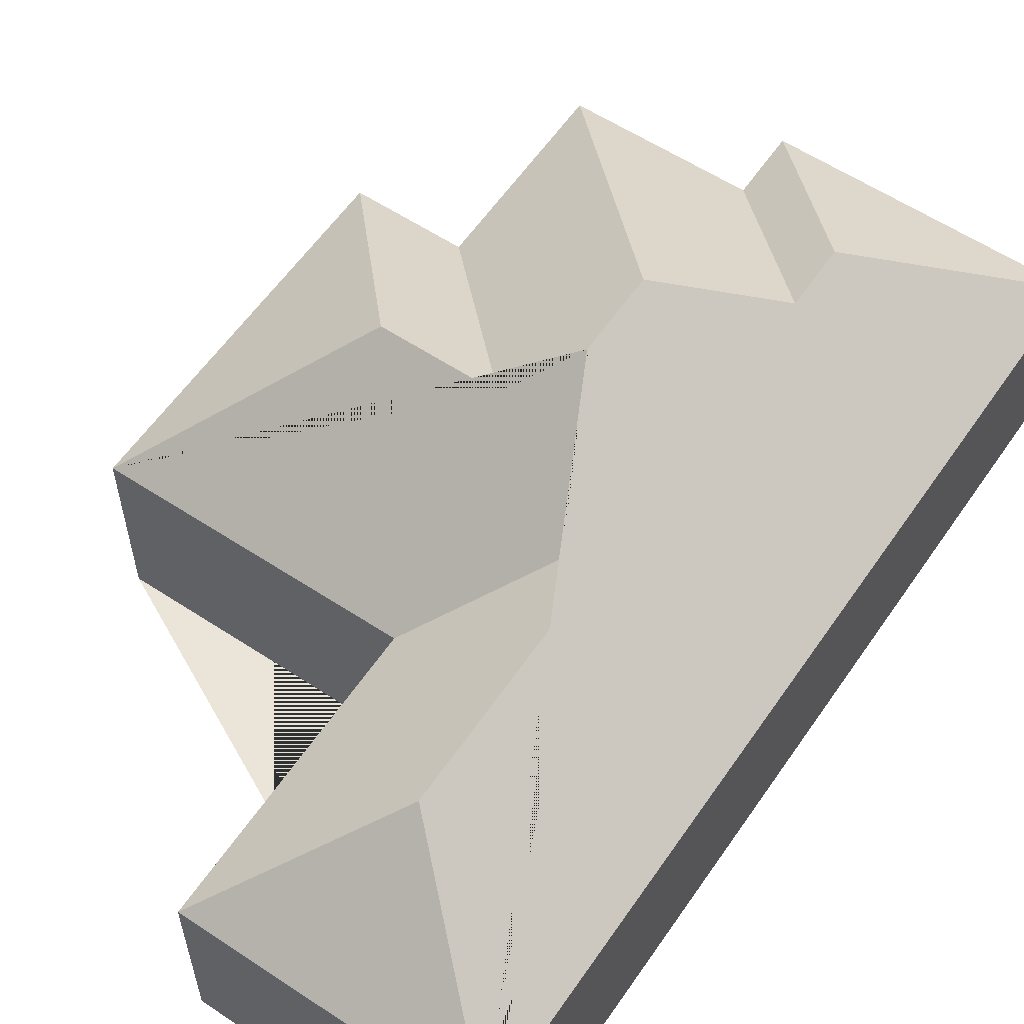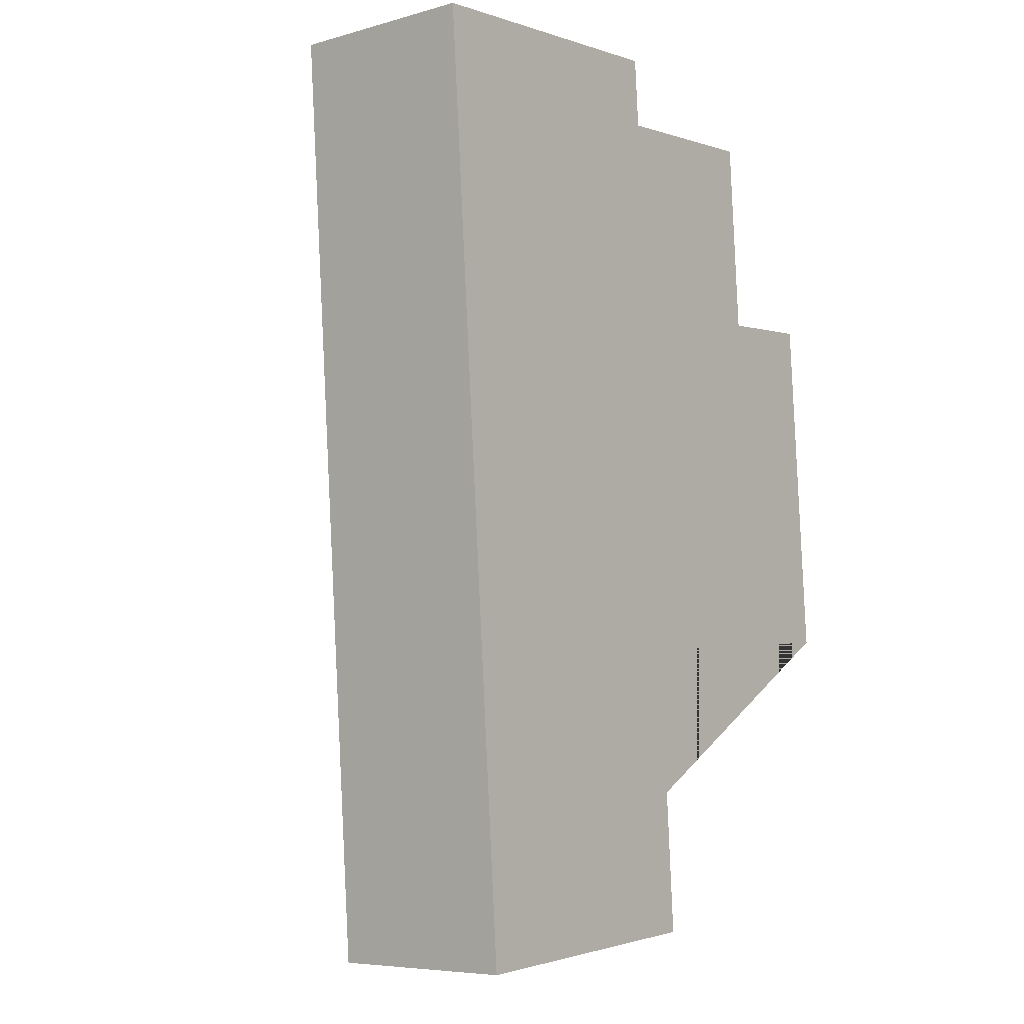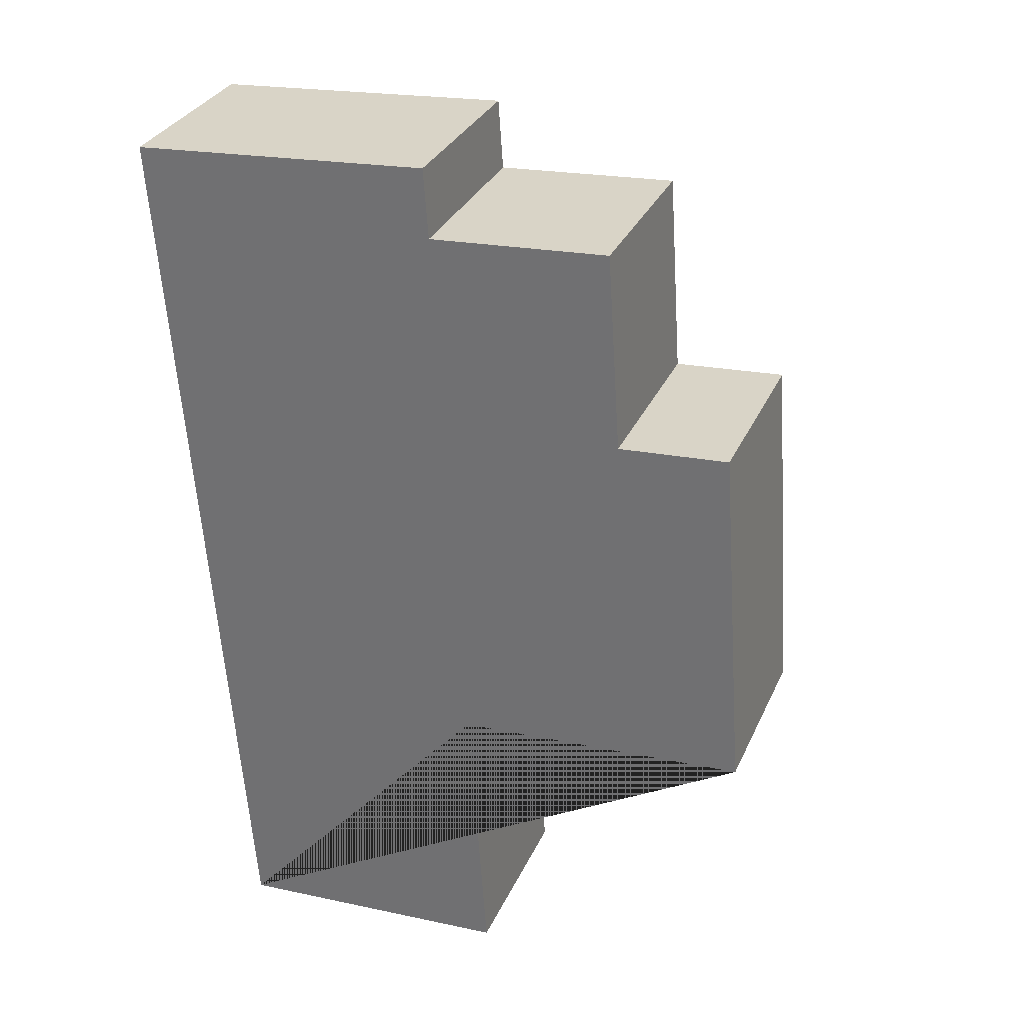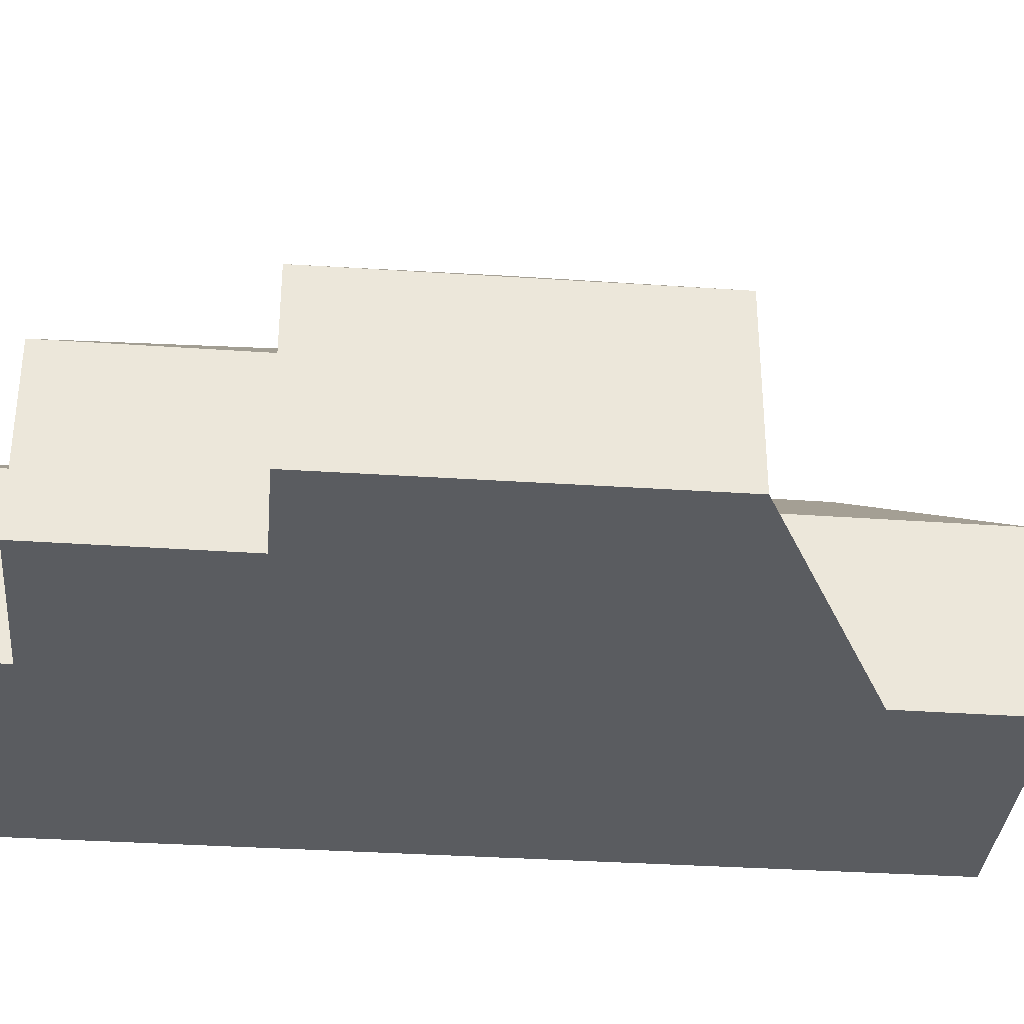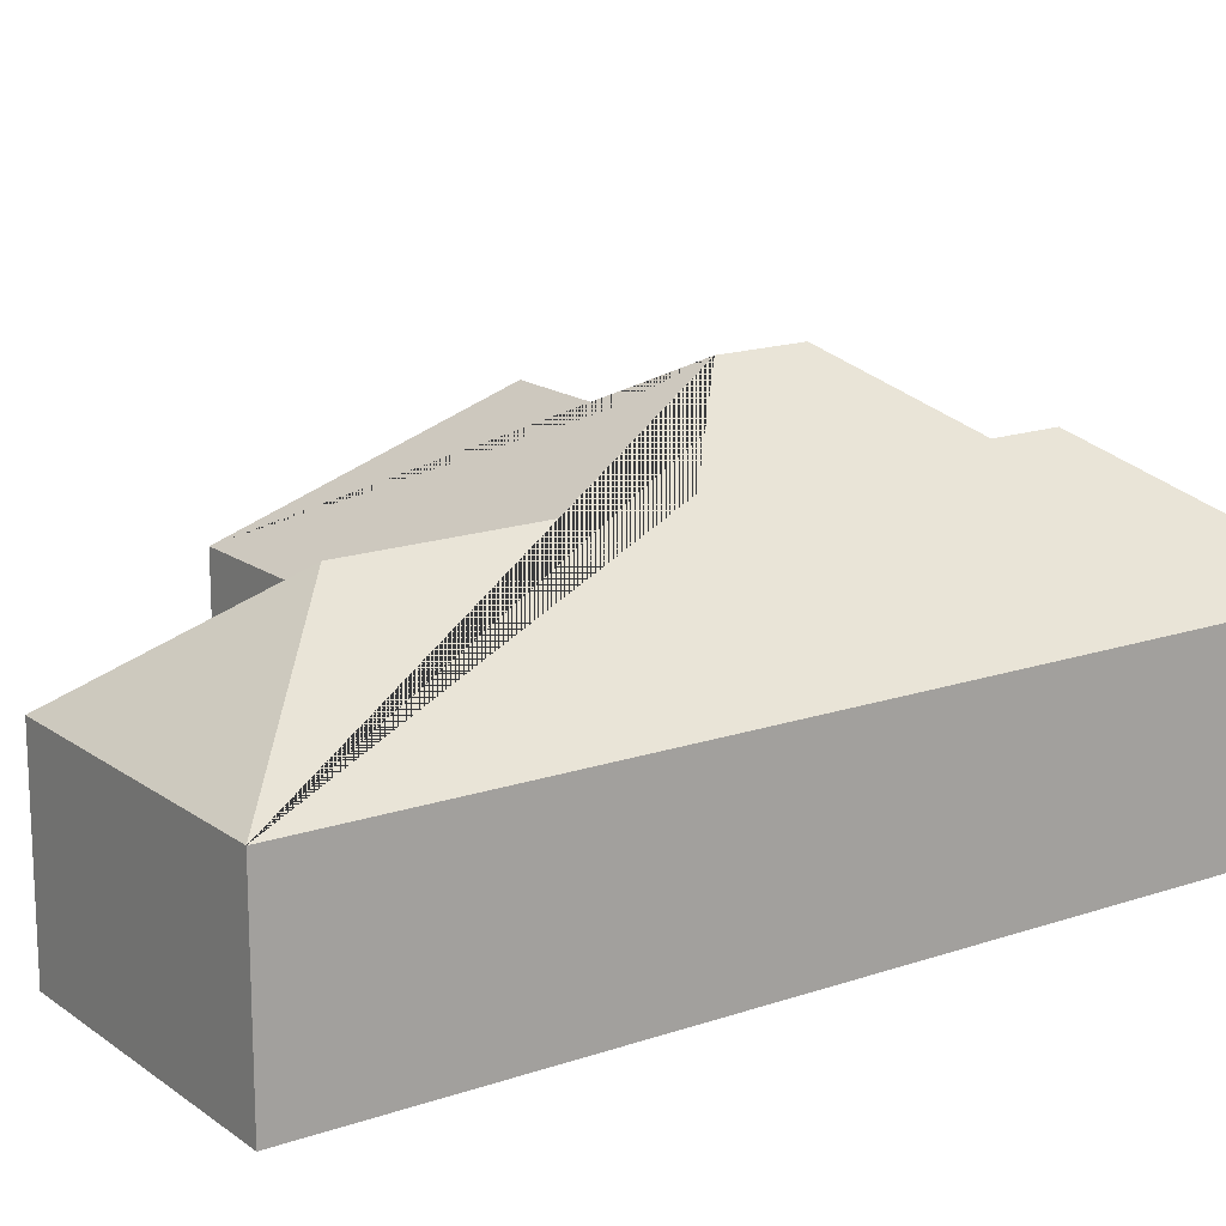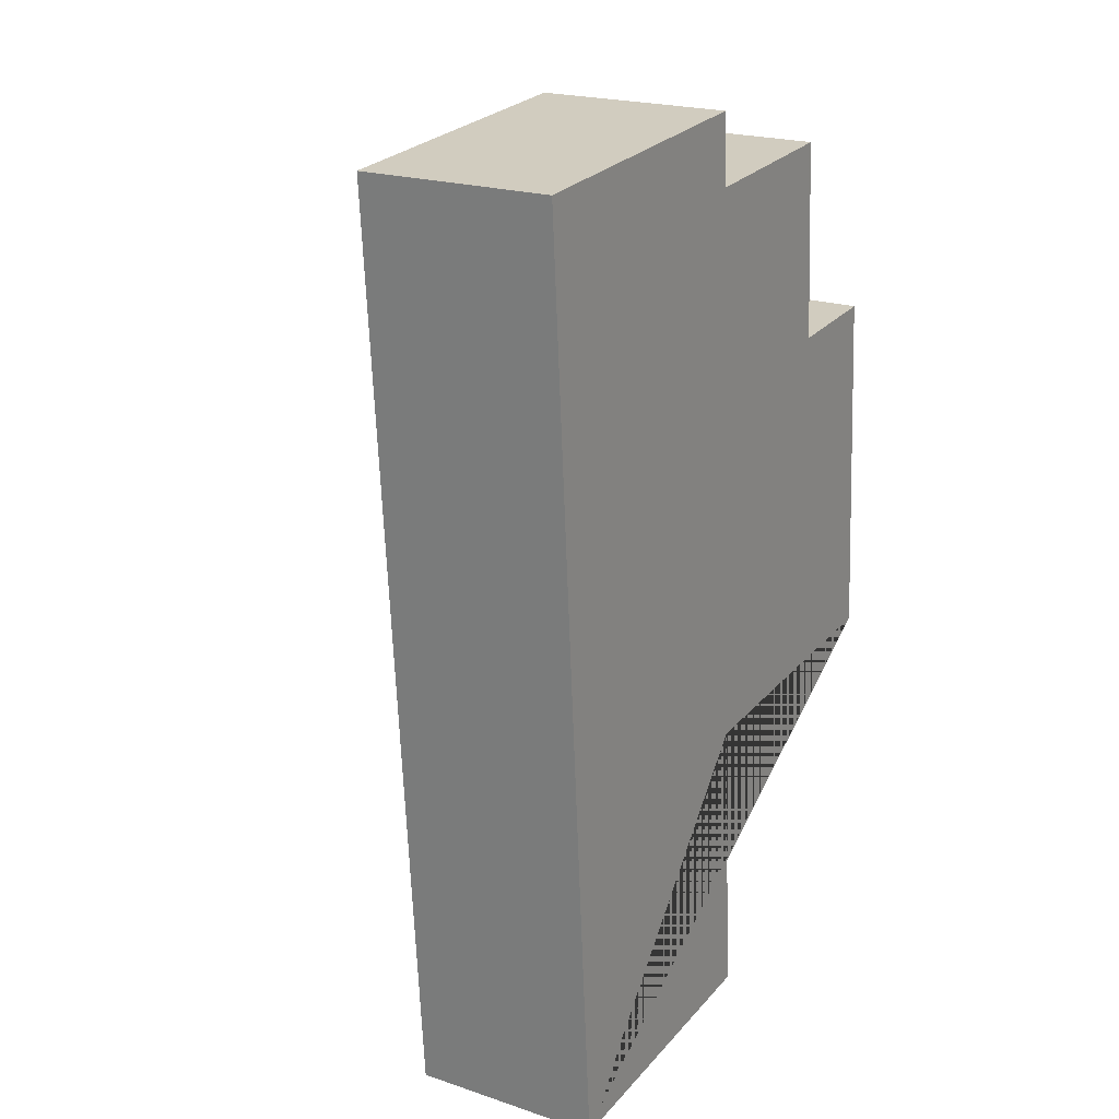
<metadata>
{"format":"obj","ext":"obj","renderer":"f3d","projection":"perspective","resolution":1024,"background":"white","views":[{"elev":58.7,"azim":-149.9,"up":"+Y"},{"elev":-6.7,"azim":-51.0,"up":"+Z"},{"elev":31.4,"azim":21.3,"up":"+Z"},{"elev":-34.4,"azim":80.7,"up":"+Y"},{"elev":16.3,"azim":-129.2,"up":"+Y"},{"elev":21.0,"azim":-59.0,"up":"+Z"}]}
</metadata>
<code>
o CG10_500_041065_0032
v 37.3 75 -393.3
v 151.8 75 -384.9
v 95.41 118.1 -332.1
v 144.1 75 -269.5
v 261 75 -261.3
v 87.44 118.3 -217.6
v 191.2 128.9 -196.8
v 145 128.8 -200.1
v 123.4 144.9 -180.9
v 121.1 145 -148
v 207.1 75 -122.1
v 250.6 75 -118.9
v 80.87 119.1 -114.1
v 79.04 119.1 -88.38
v 131 75 -48.36
v 201.7 75 -43.49
v 129.1 75 -20.77
v 104.7 75 -22.56
v 10.62 75 -29.47
v 37.22 75 -27.51
v 93.27 75 -23.4
v 48.82 75 -26.66
v 37.3 0 -393.3
v 151.8 0 -384.9
v 144.1 0 -269.5
v 261 0 -261.3
v 250.6 0 -118.9
v 207.1 0 -122.1
v 201.7 0 -43.49
v 131 0 -48.36
v 129.1 0 -20.77
v 104.7 0 -22.56
v 93.27 0 -23.4
v 48.82 0 -26.66
v 37.22 0 -27.51
v 10.62 0 -29.47
f 19 20 22 21 18 17 14
f 17 15 13 14
f 15 16 10 13
f 16 11 8 9 10
f 11 12 7 8
f 12 5 7
f 5 7 8 9 6 4
f 4 6 3 2
f 1 3 6 9 10 13 14 19
f 1 3 2
f 23 24 25 26 27 28 29 30 31 32 33 34 35 36
f 1 23 24 2
f 2 24 25 4
f 4 25 26 5
f 5 26 27 12
f 12 27 28 11
f 11 28 29 16
f 16 29 30 15
f 15 30 31 17
f 17 31 32 18
f 18 32 33 21
f 21 33 34 22
f 22 34 35 20
f 20 35 36 19
f 19 36 23 1

</code>
